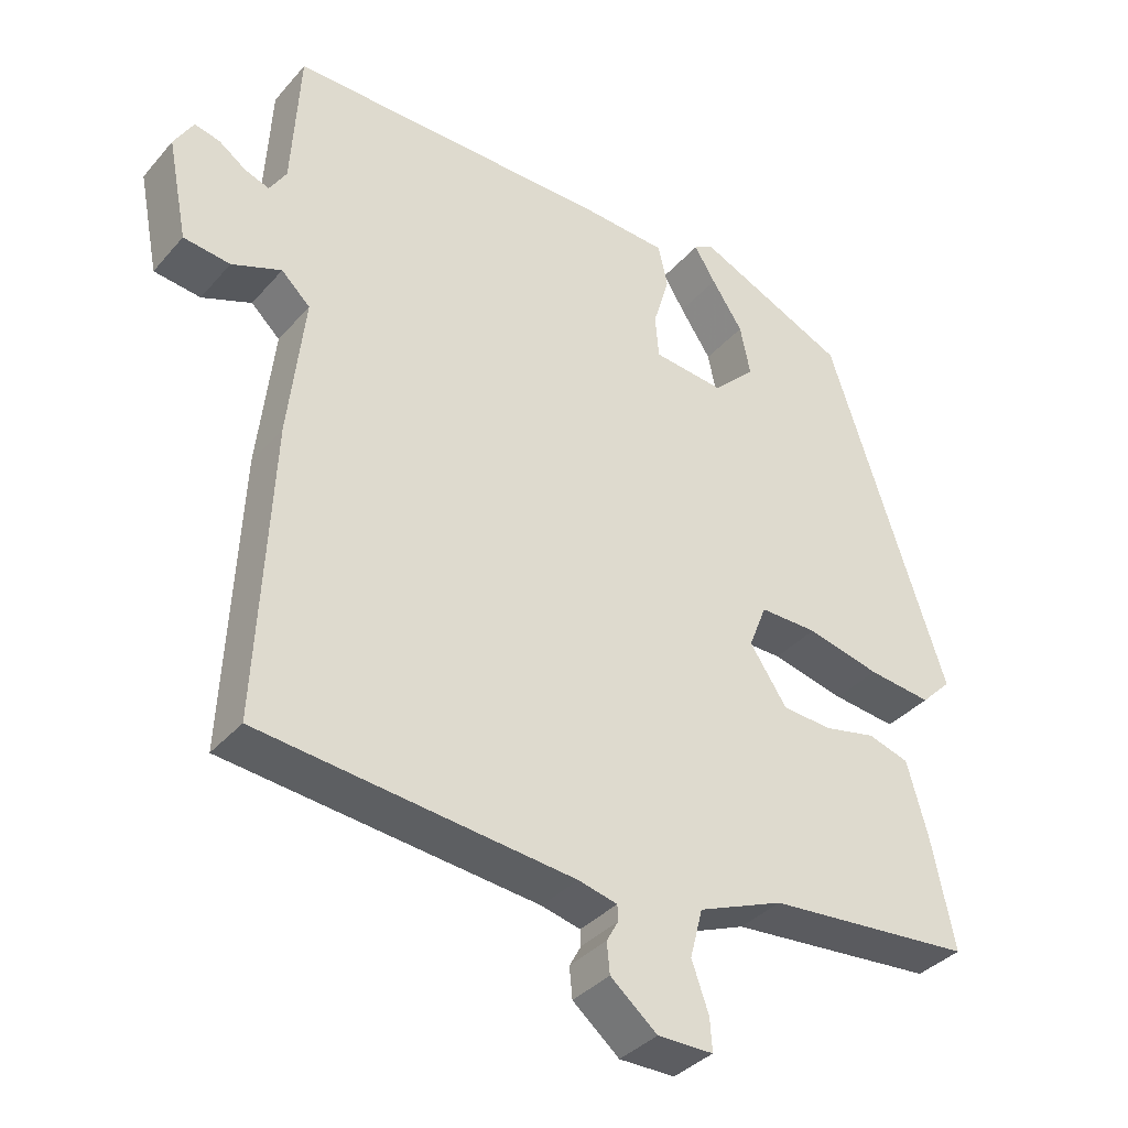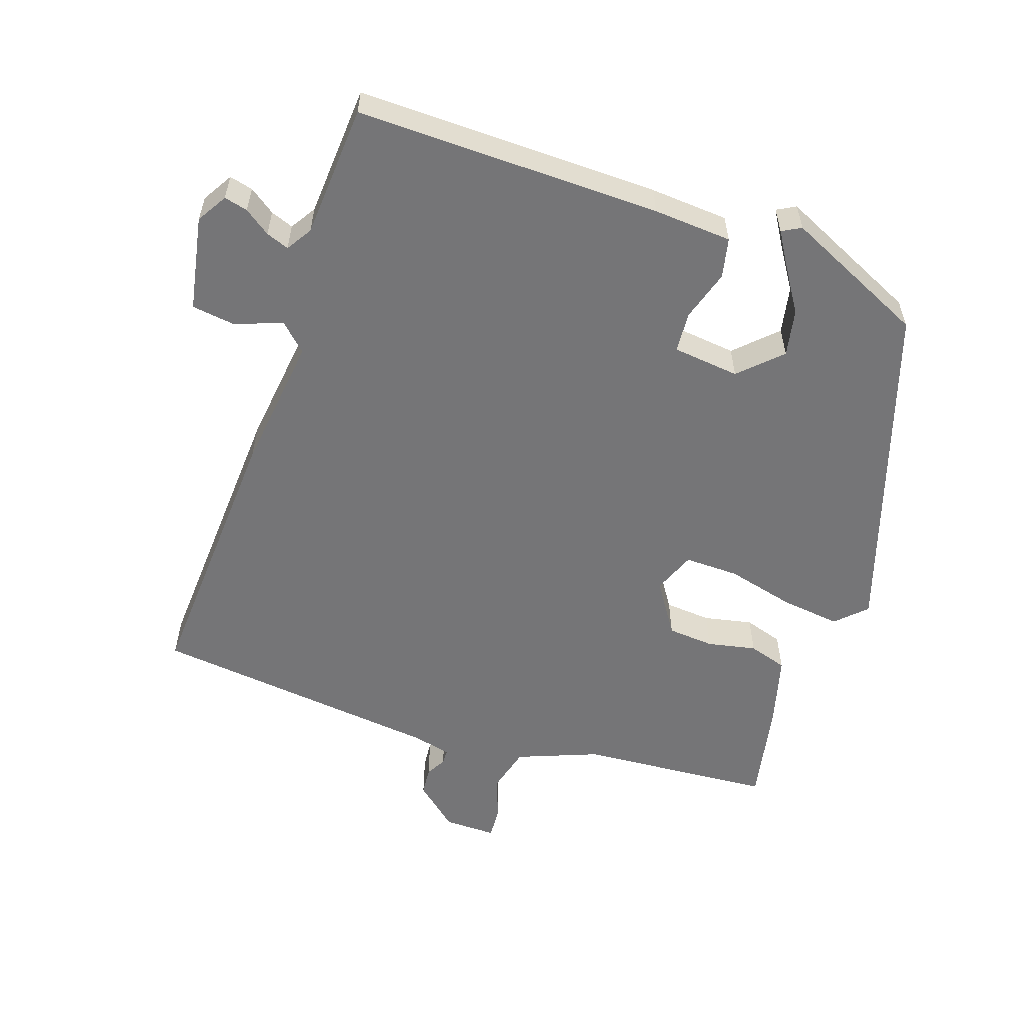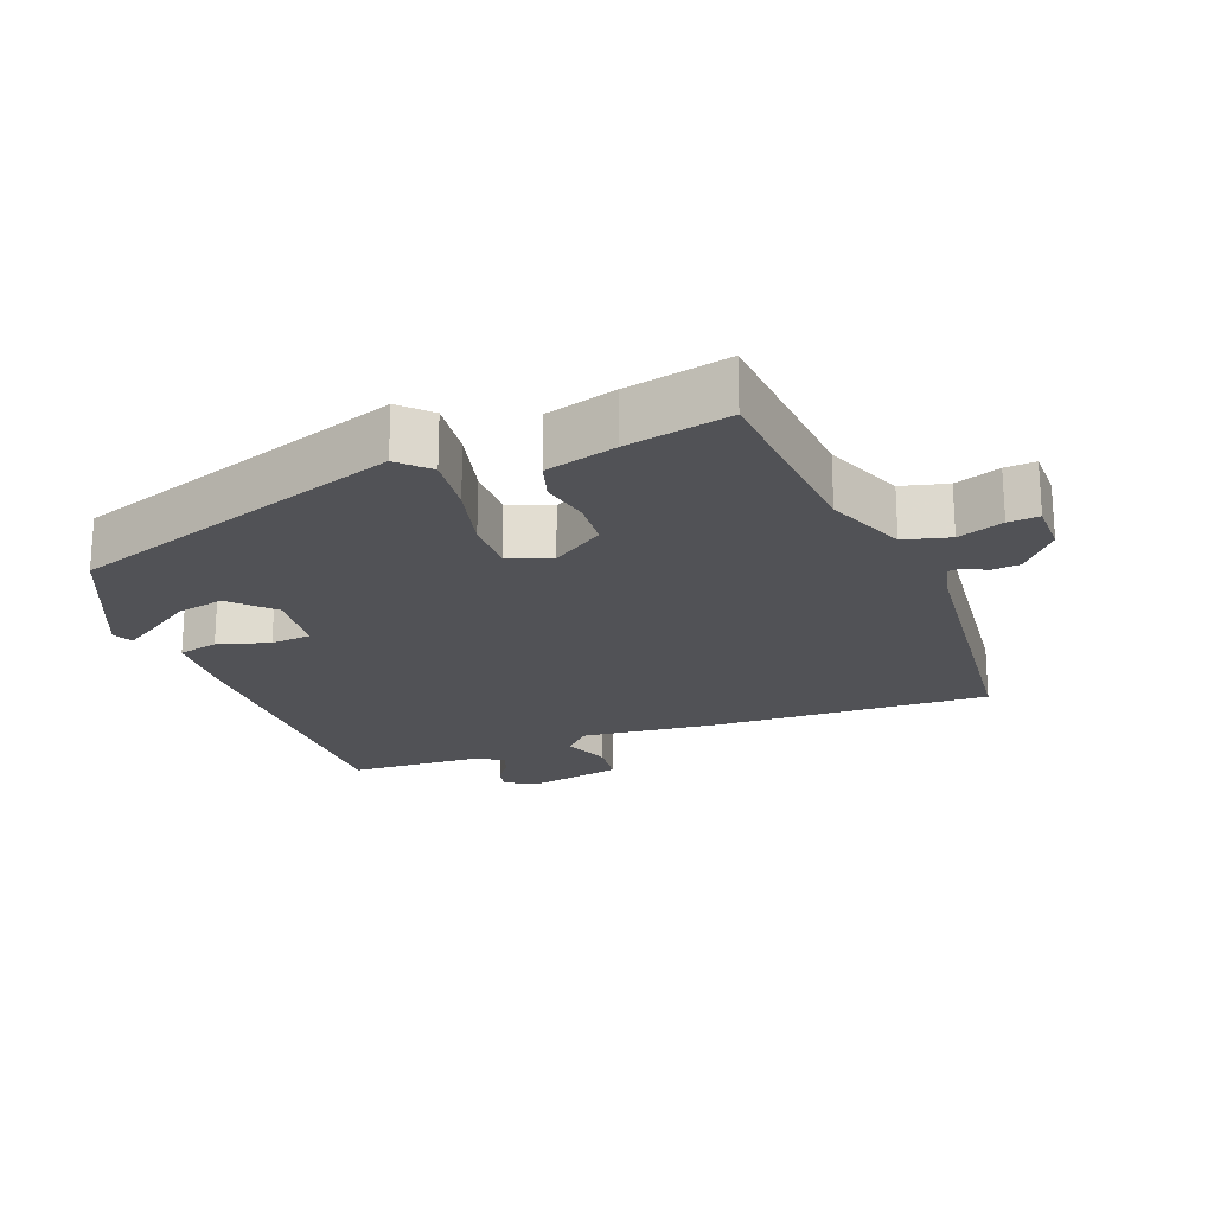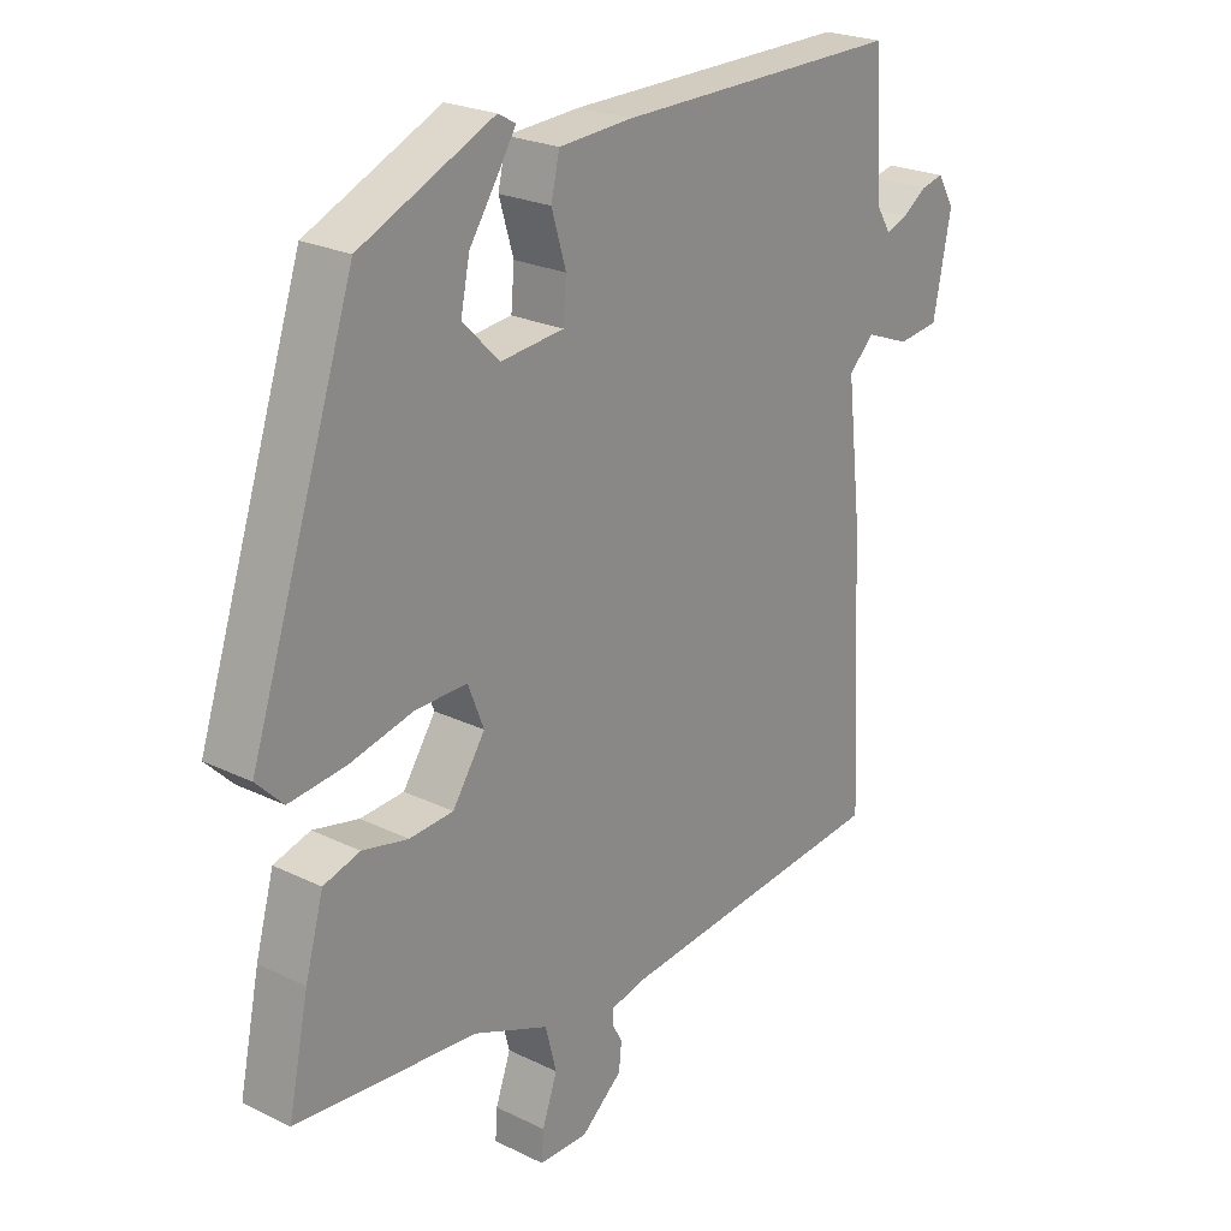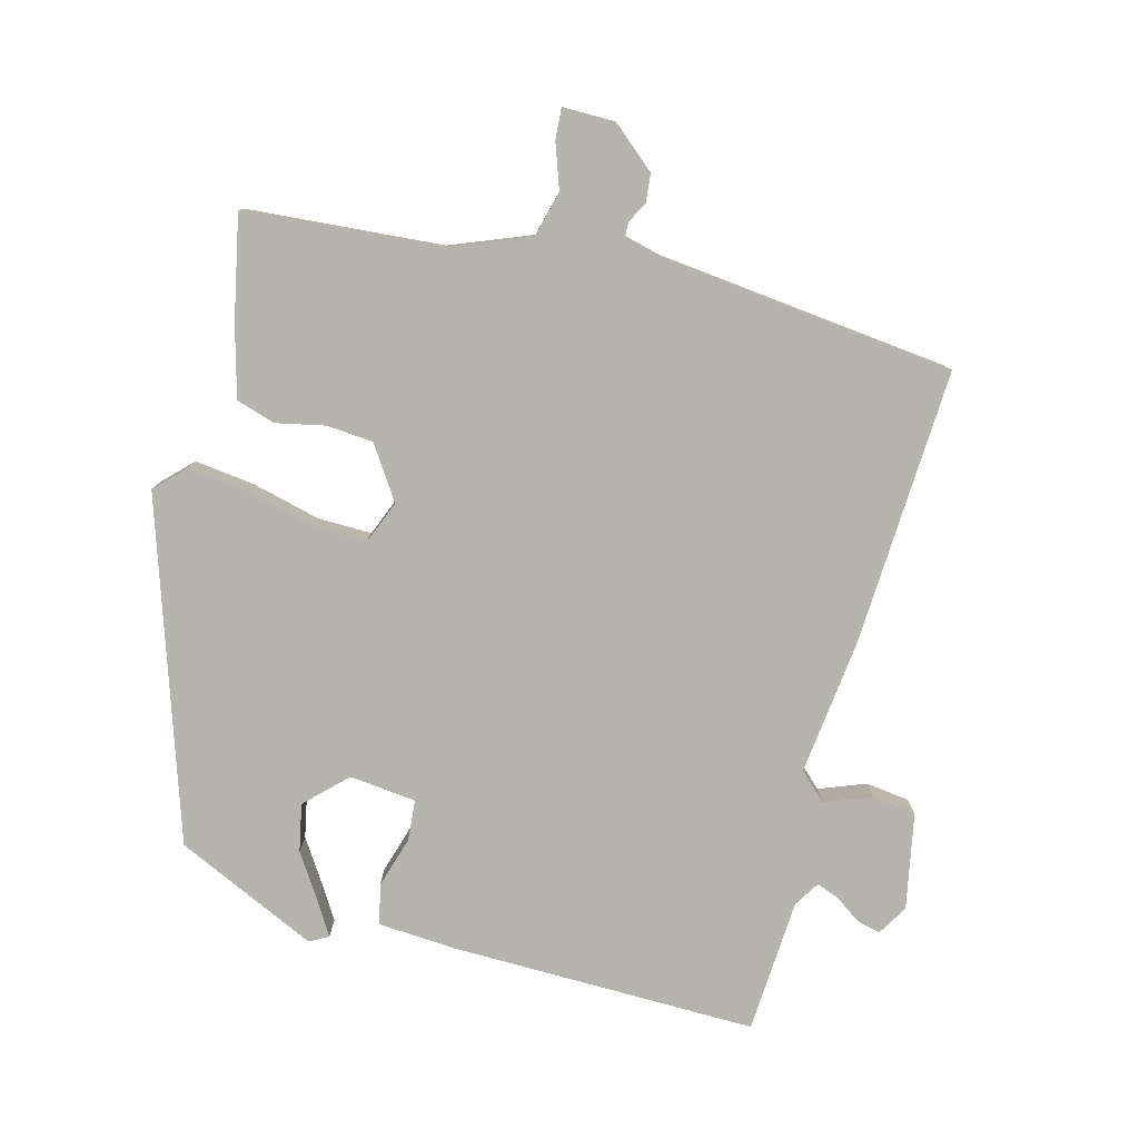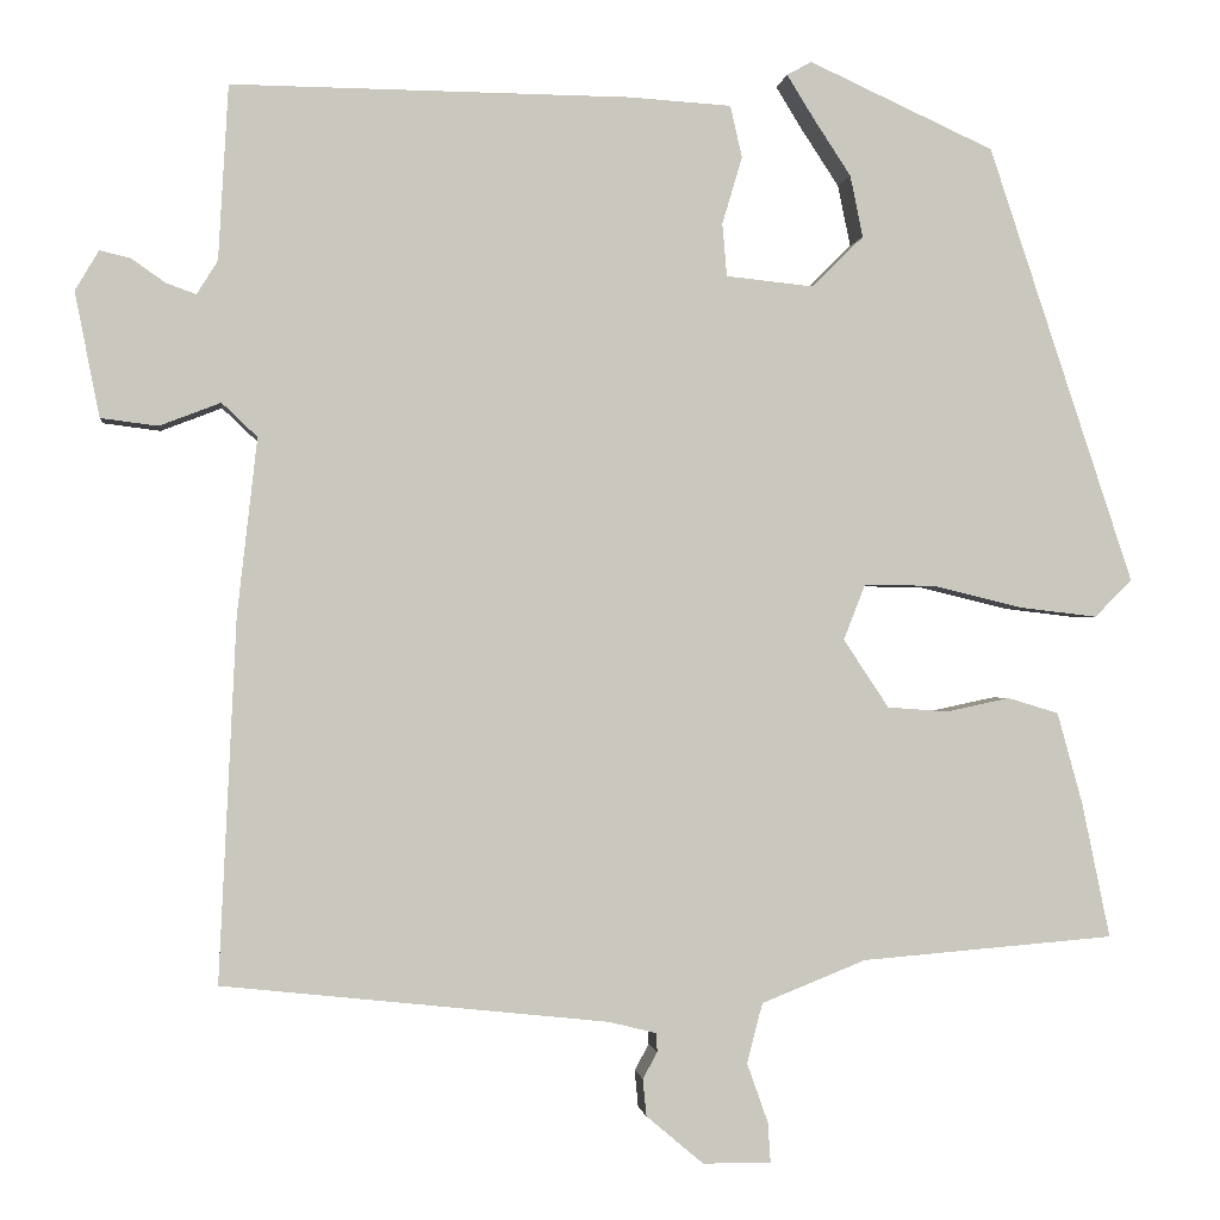
<metadata>
{"format":"obj","ext":"obj","renderer":"f3d","projection":"perspective","resolution":1024,"background":"white","views":[{"elev":-36.3,"azim":-35.3,"up":"+Z"},{"elev":-56.6,"azim":-19.2,"up":"+Y"},{"elev":-21.3,"azim":111.0,"up":"+Y"},{"elev":23.5,"azim":129.4,"up":"+Z"},{"elev":-79.9,"azim":165.0,"up":"+Y"},{"elev":-1.0,"azim":-6.9,"up":"+Z"}]}
</metadata>
<code>
v -0.507 0.07 -0.477
v -0.488 0.07 -0.078
v -0.466 0.07 0.116
v -0.505 0.07 0.153
v -0.572 0.07 0.127
v -0.635 0.07 0.135
v -0.662 0.07 0.272
v -0.636 0.07 0.316
v -0.602 0.07 0.308
v -0.565 0.07 0.282
v -0.532 0.07 0.27
v -0.509 0.07 0.307
v -0.498 0.07 0.499
v -0.06 0.07 0.495
v 0.053 0.07 0.488
v 0.066 0.07 0.431
v 0.044 0.07 0.357
v 0.049 0.07 0.299
v 0.145 0.07 0.289
v 0.202 0.07 0.345
v 0.188 0.07 0.413
v 0.146 0.07 0.477
v 0.117 0.07 0.524
v 0.144 0.07 0.539
v 0.348 0.07 0.446
v 0.508 0.07 -0.036
v 0.467 0.07 -0.077
v 0.381 0.07 -0.067
v 0.282 0.07 -0.043
v 0.204 0.07 -0.042
v 0.18 0.07 -0.103
v 0.23 0.07 -0.178
v 0.297 0.07 -0.183
v 0.367 0.07 -0.168
v 0.423 0.07 -0.185
v 0.451 0.07 -0.286
v 0.482 0.07 -0.435
v 0.203 0.07 -0.458
v 0.088 0.07 -0.504
v 0.071 0.07 -0.57
v 0.094 0.07 -0.635
v 0.097 0.07 -0.679
v 0.022 0.07 -0.679
v -0.041 0.07 -0.626
v -0.045 0.07 -0.585
v -0.029 0.07 -0.556
v -0.03 0.07 -0.535
v -0.083 0.07 -0.522
v -0.507 0 -0.477
v -0.488 0 -0.078
v -0.466 0 0.116
v -0.505 0 0.153
v -0.572 0 0.127
v -0.635 0 0.135
v -0.662 0 0.272
v -0.636 0 0.316
v -0.602 0 0.308
v -0.565 0 0.282
v -0.532 0 0.27
v -0.509 0 0.307
v -0.498 0 0.499
v -0.06 0 0.495
v 0.053 0 0.488
v 0.066 0 0.431
v 0.044 0 0.357
v 0.049 0 0.299
v 0.145 0 0.289
v 0.202 0 0.345
v 0.188 0 0.413
v 0.146 0 0.477
v 0.117 0 0.524
v 0.144 0 0.539
v 0.348 0 0.446
v 0.508 0 -0.036
v 0.467 0 -0.077
v 0.381 0 -0.067
v 0.282 0 -0.043
v 0.204 0 -0.042
v 0.18 0 -0.103
v 0.23 0 -0.178
v 0.297 0 -0.183
v 0.367 0 -0.168
v 0.423 0 -0.185
v 0.451 0 -0.286
v 0.482 0 -0.435
v 0.203 0 -0.458
v 0.088 0 -0.504
v 0.071 0 -0.57
v 0.094 0 -0.635
v 0.097 0 -0.679
v 0.022 0 -0.679
v -0.041 0 -0.626
v -0.045 0 -0.585
v -0.029 0 -0.556
v -0.03 0 -0.535
v -0.083 0 -0.522
f 44 45 46
f 43 44 46
f 42 43 46
f 41 42 46
f 40 41 46
f 39 40 46 47
f 38 39 47 48
f 36 37 38
f 35 36 38
f 34 35 38
f 33 34 38
f 38 48 1
f 33 38 1
f 32 33 1
f 27 28 29
f 26 27 29
f 25 26 29
f 25 29 30
f 23 24 25
f 22 23 25
f 21 22 25
f 20 21 25
f 25 30 31
f 20 25 31
f 19 20 31
f 15 16 17
f 14 15 17
f 13 14 17
f 12 13 17
f 11 12 17 18
f 8 9 10
f 7 8 10
f 6 7 10
f 5 6 10
f 4 5 10
f 3 4 10 11
f 1 2 3
f 32 1 3
f 31 32 3
f 18 19 31
f 11 18 31
f 3 11 31
f 94 93 92
f 94 92 91
f 94 91 90
f 94 90 89
f 94 89 88
f 95 94 88 87
f 96 95 87 86
f 86 85 84
f 86 84 83
f 86 83 82
f 86 82 81
f 49 96 86
f 49 86 81
f 49 81 80
f 77 76 75
f 77 75 74
f 77 74 73
f 78 77 73
f 73 72 71
f 73 71 70
f 73 70 69
f 73 69 68
f 79 78 73
f 79 73 68
f 79 68 67
f 65 64 63
f 65 63 62
f 65 62 61
f 65 61 60
f 66 65 60 59
f 58 57 56
f 58 56 55
f 58 55 54
f 58 54 53
f 58 53 52
f 59 58 52 51
f 51 50 49
f 51 49 80
f 51 80 79
f 79 67 66
f 79 66 59
f 79 59 51
f 1 49 50 2
f 2 50 51 3
f 3 51 52 4
f 4 52 53 5
f 5 53 54 6
f 6 54 55 7
f 7 55 56 8
f 8 56 57 9
f 9 57 58 10
f 10 58 59 11
f 11 59 60 12
f 12 60 61 13
f 13 61 62 14
f 14 62 63 15
f 15 63 64 16
f 16 64 65 17
f 17 65 66 18
f 18 66 67 19
f 19 67 68 20
f 20 68 69 21
f 21 69 70 22
f 22 70 71 23
f 23 71 72 24
f 24 72 73 25
f 25 73 74 26
f 26 74 75 27
f 27 75 76 28
f 28 76 77 29
f 29 77 78 30
f 30 78 79 31
f 31 79 80 32
f 32 80 81 33
f 33 81 82 34
f 34 82 83 35
f 35 83 84 36
f 36 84 85 37
f 37 85 86 38
f 38 86 87 39
f 39 87 88 40
f 40 88 89 41
f 41 89 90 42
f 42 90 91 43
f 43 91 92 44
f 44 92 93 45
f 45 93 94 46
f 46 94 95 47
f 47 95 96 48
f 48 96 49 1

</code>
